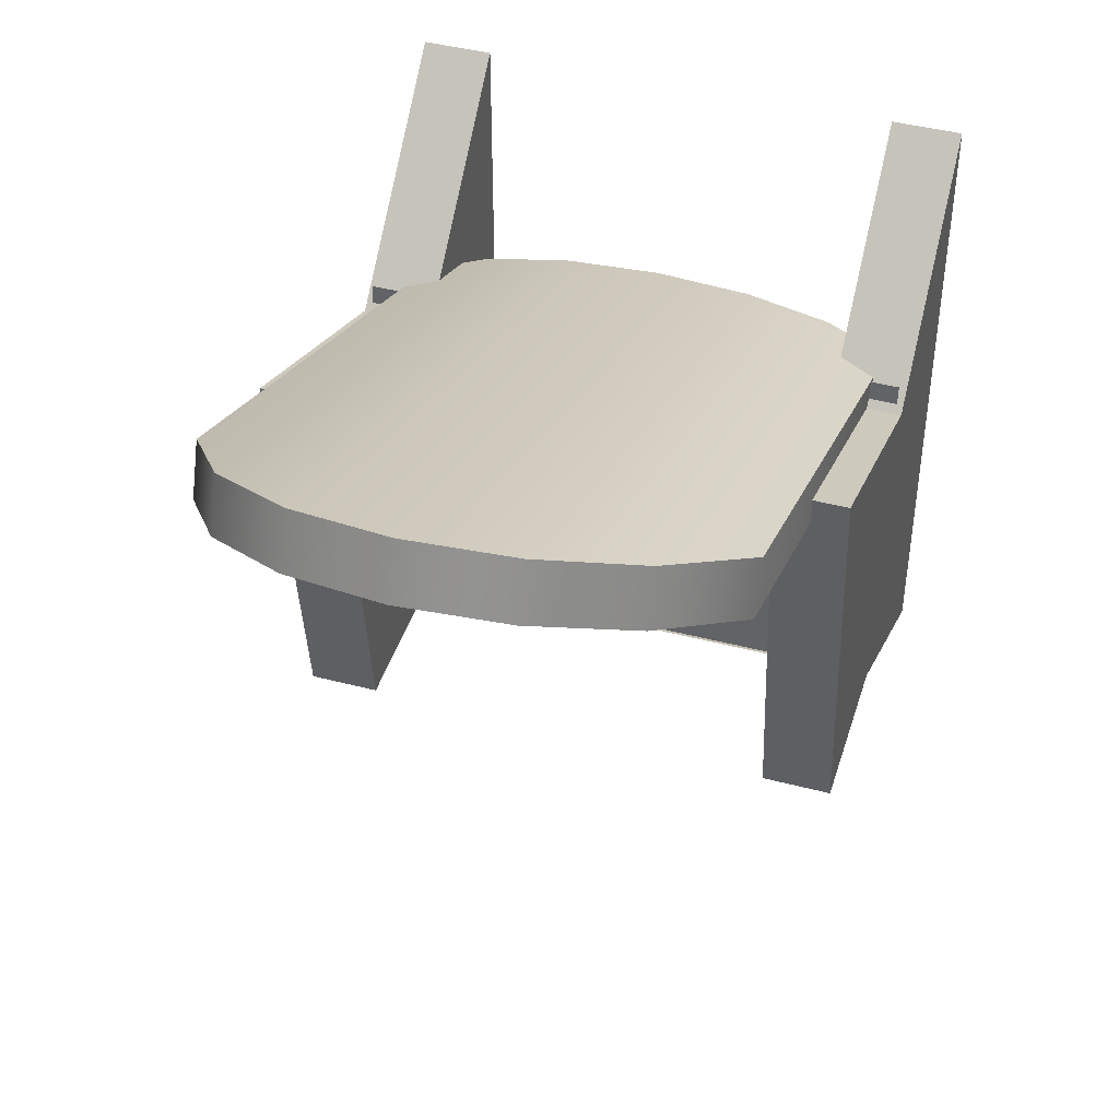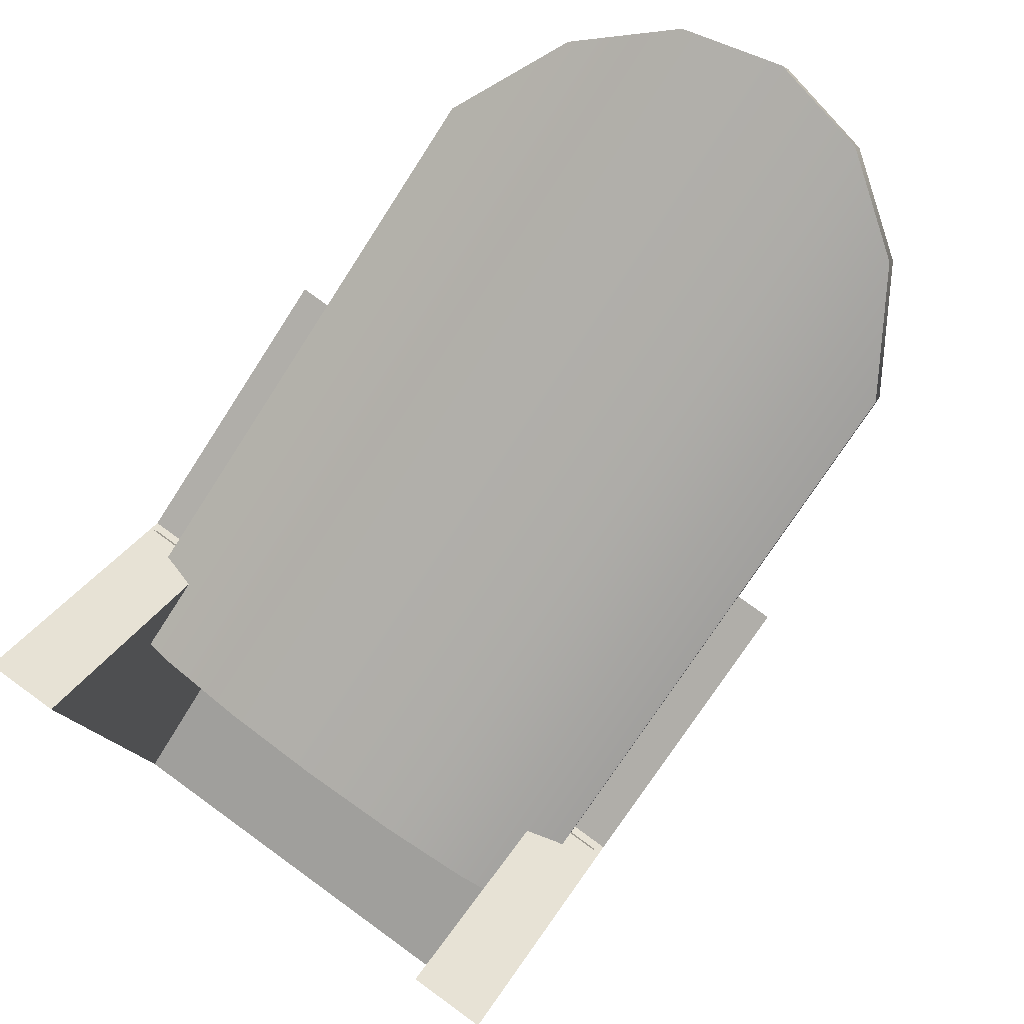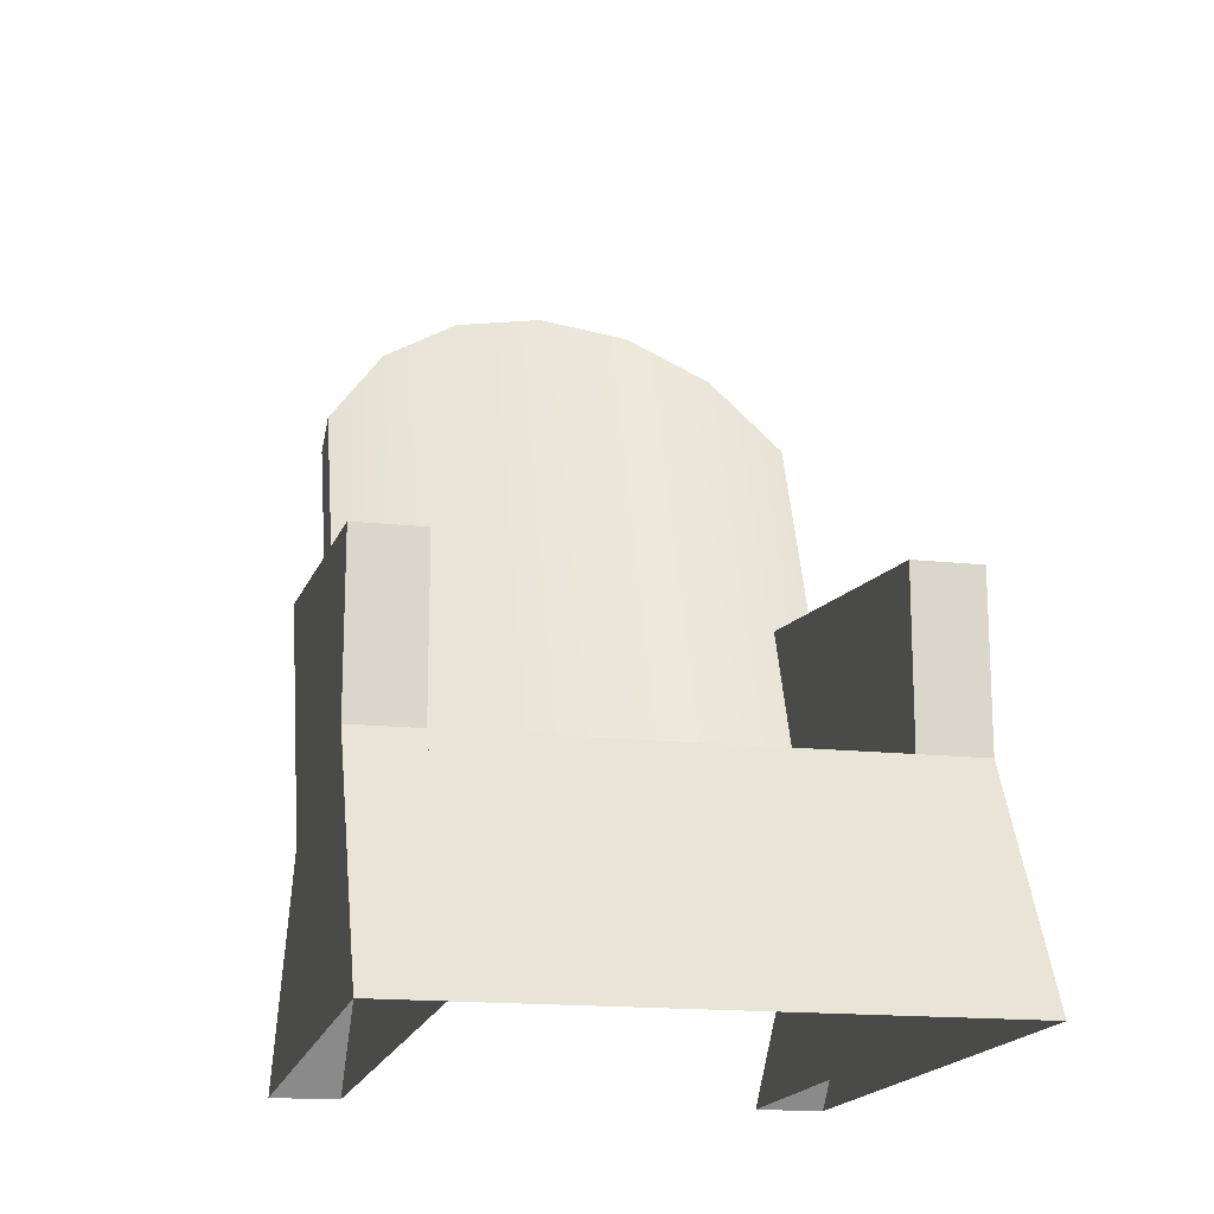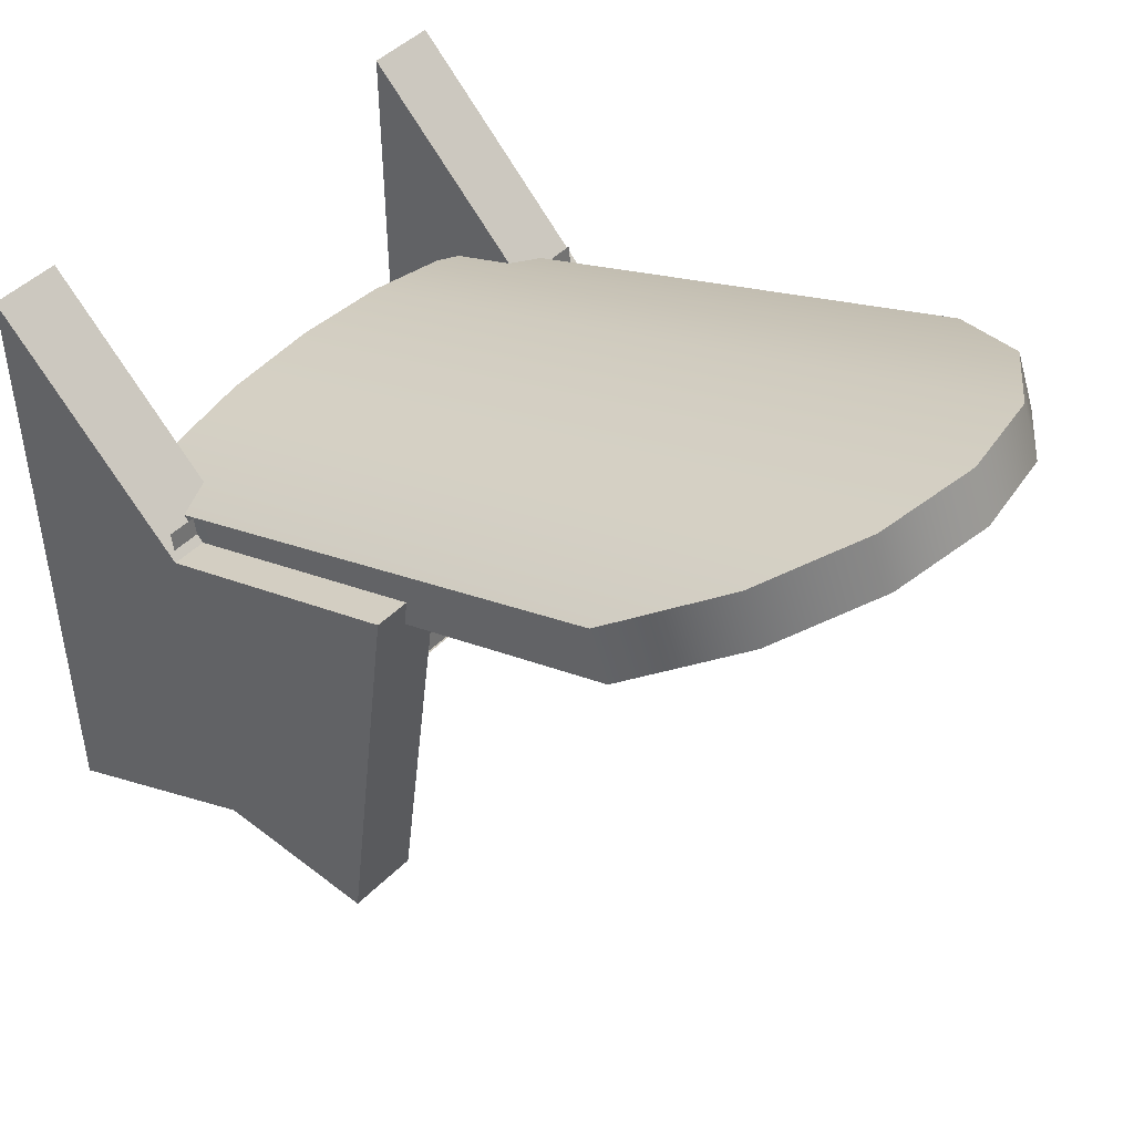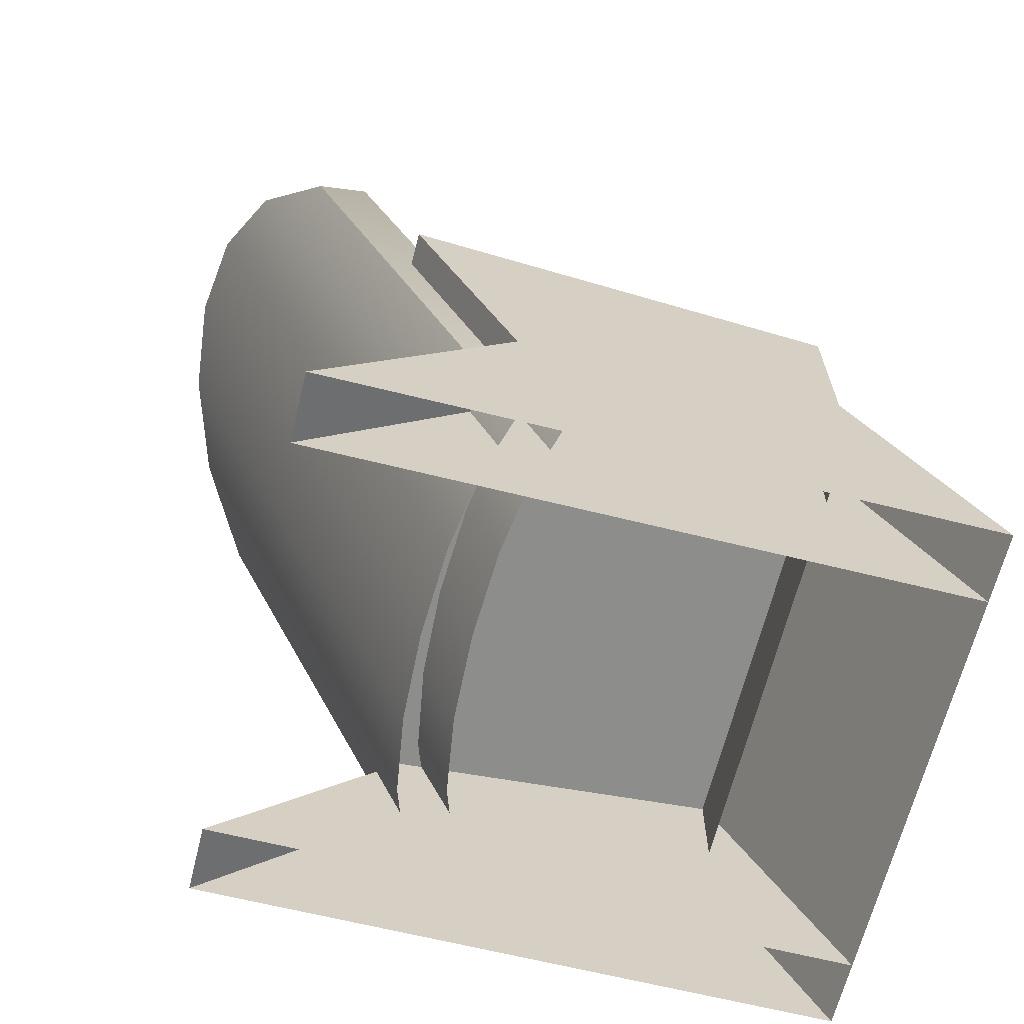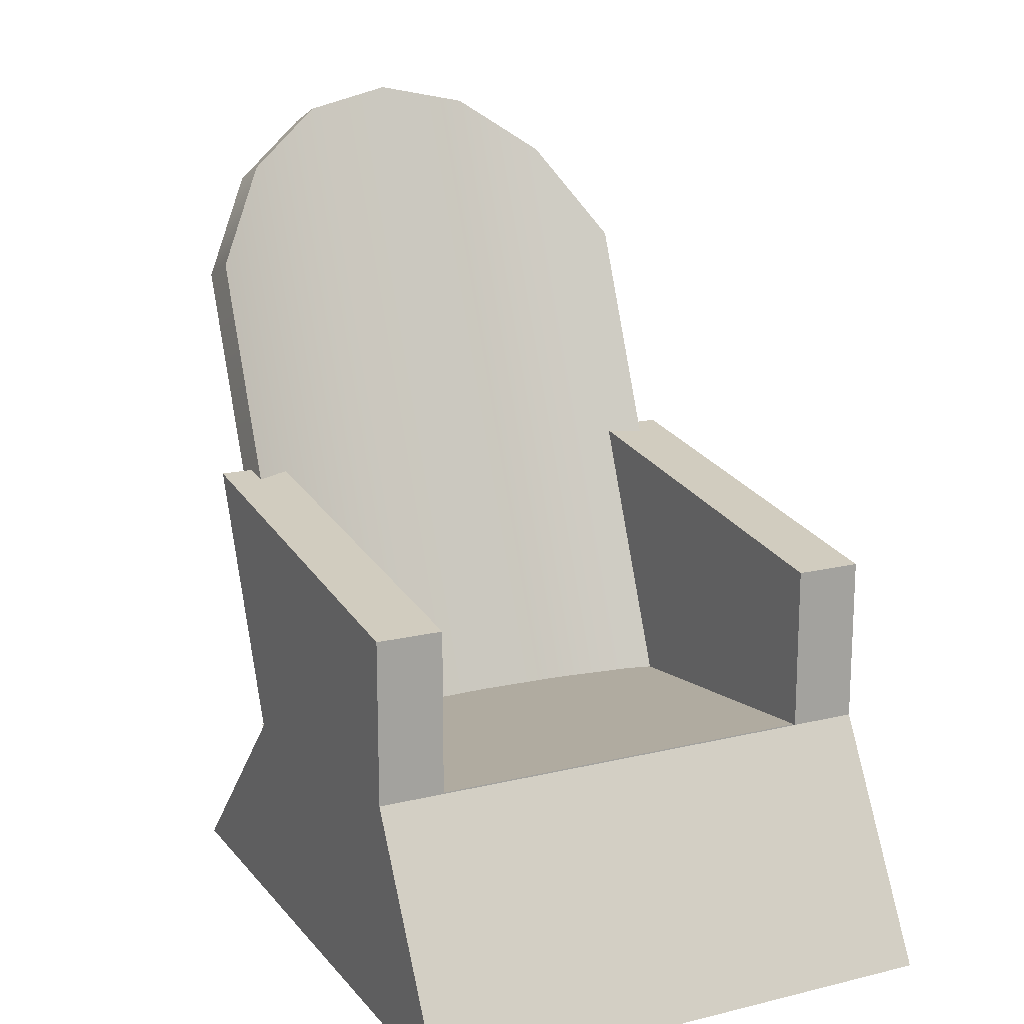
<metadata>
{"format":"obj","ext":"obj","renderer":"f3d","projection":"perspective","resolution":1024,"background":"white","views":[{"elev":43.6,"azim":-162.9,"up":"+Z"},{"elev":79.7,"azim":35.9,"up":"+Z"},{"elev":-16.8,"azim":167.7,"up":"+Y"},{"elev":46.4,"azim":131.6,"up":"+Z"},{"elev":-65.8,"azim":76.0,"up":"+Y"},{"elev":16.6,"azim":153.8,"up":"+Y"}]}
</metadata>
<code>
o chair
v 0.247 -0.1351 -0.004546
v 0.247 0.7873 0.3741
v 0.1309 -0.1418 0.01296
v 0 -0.1441 0.01879
v 0 0.895 0.4423
v -0.1309 0.8681 0.4253
v -0.1309 -0.1418 0.01296
v -0.247 -0.1351 -0.004546
v -0.3335 -0.1508 0.03629
v -0.247 -0.162 0.06546
v -0.1309 -0.1687 0.08296
v 0 -0.171 0.0888
v 0 0.8681 0.5123
v 0.1309 -0.1687 0.08296
v 0.1309 0.8412 0.4953
v 0.247 0.7604 0.4441
v 0.247 -0.162 0.06546
v 0.3335 -0.1508 0.03629
v -0.3335 0.6257 0.3589
v -0.247 0.7873 0.3741
v -0.247 0.7604 0.4441
v -0.1309 0.8412 0.4953
v 0.1309 0.8681 0.4253
v 0.3335 0.6257 0.3589
v 0.3335 -0.1239 -0.03372
v 0.3335 0.6526 0.2889
v -0.3335 0.6526 0.2889
v -0.3335 -0.1239 -0.03372
v -0.3719 -0.02961 0.08545
v -0.3719 0.02999 -0.4
v -0.3719 -0.09074 -0.4
v 0.3719 0.02999 -0.4
v 0.3719 -0.02961 0.08545
v 0.3719 -0.09074 -0.4
v -0.285 -0.2998 0.3142
v -0.285 -0.2998 -0.5859
v -0.3807 0.2661 -0.4042
v -0.285 0.3464 0.1995
v -0.3807 -0.2998 -0.5859
v -0.3807 -0.2998 0.3142
v -0.3807 0.3464 0.1995
v -0.285 0.2661 -0.4042
v 0.285 -0.2998 0.3142
v 0.285 -0.2998 -0.5859
v 0.3807 -0.2998 0.3142
v 0.3807 -0.2998 -0.5859
v 0.285 0.2661 -0.4042
v 0.3807 0.3464 0.1995
v 0.3807 0.2661 -0.4042
v 0.285 0.3464 0.1995
v 0.3807 0.03009 -0.4042
v 0.3807 -0.01687 0.05026
v 0.285 0.03009 -0.4042
v 0.285 -0.01687 0.05026
v -0.285 0.03009 -0.4042
v -0.285 -0.01687 0.05026
v -0.3807 0.03009 -0.4042
v -0.3807 -0.01687 0.05026
v -0.3335 0.6526 0.2889
v -0.247 0.7873 0.3741
v -0.1309 0.8681 0.4253
v 0 0.895 0.4423
v 0.1309 0.8681 0.4253
v 0.247 0.7873 0.3741
v 0.3335 0.6526 0.2889
v 0.3335 -0.1239 -0.03372
v -0.3335 -0.1239 -0.03372
v 0.3807 0.3464 0.1995
v 0.3807 0.3464 0.1995
v 0.285 0.3464 0.1995
v 0.285 0.3464 0.1995
v 0.285 0.2661 -0.4042
v 0.285 0.2661 -0.4042
v 0.3807 0.2661 -0.4042
v 0.3807 0.2661 -0.4042
v 0.3807 0.03009 -0.4042
v 0.285 0.03009 -0.4042
v 0.285 -0.01687 0.05026
v 0.285 -0.01687 0.05026
v 0.285 -0.2998 0.3142
v 0.3807 -0.01687 0.05026
v 0.3807 -0.01687 0.05026
v 0.3807 -0.2998 0.3142
v -0.285 0.3464 0.1995
v -0.285 0.3464 0.1995
v -0.3807 0.3464 0.1995
v -0.3807 0.3464 0.1995
v -0.3807 0.2661 -0.4042
v -0.3807 0.2661 -0.4042
v -0.285 0.2661 -0.4042
v -0.285 0.2661 -0.4042
v -0.285 0.03009 -0.4042
v -0.3807 0.03009 -0.4042
v -0.3807 -0.01687 0.05026
v -0.3807 -0.01687 0.05026
v -0.3807 -0.2998 0.3142
v -0.285 -0.01687 0.05026
v -0.285 -0.01687 0.05026
v -0.285 -0.2998 0.3142
v -0.3719 0.02999 -0.4
v 0.3719 0.02999 -0.4
v -0.3335 -0.1508 0.03629
v -0.3335 0.6257 0.3589
v -0.247 0.7604 0.4441
v -0.1309 0.8412 0.4953
v 0 0.8681 0.5123
v 0.1309 0.8412 0.4953
v 0.247 0.7604 0.4441
v 0.3335 0.6257 0.3589
v 0.3335 -0.1508 0.03629
v 0.3807 -0.2998 -0.5859
v 0.3807 0.03009 -0.4042
v -0.3807 -0.2998 -0.5859
v -0.3807 0.03009 -0.4042
f 18 25 26 24
f 38 42 37 41
f 48 49 47 50
f 33 32 30 29
f 31 100 101 34
f 9 103 27 28
f 46 51 52 45
f 51 75 68 52
f 73 53 54 71
f 53 44 43 54
f 77 72 74 76
f 83 82 79 80
f 81 69 70 78
f 36 55 56 35
f 55 91 84 56
f 89 57 58 87
f 57 39 40 58
f 93 88 90 92
f 99 98 95 96
f 97 85 86 94
f 102 10 104 19
f 103 21 60 27
f 8 67 59 20
f 16 17 110 109
f 2 108 24 26
f 1 64 65 66
f 6 7 8 20
f 61 60 21 22
f 10 11 105 104
f 1 3 23 64
f 14 17 16 15
f 2 63 107 108
f 4 7 6 5
f 62 61 22 13
f 11 12 106 105
f 3 4 5 23
f 62 13 107 63
f 12 14 15 106
f 113 114 112 111

</code>
